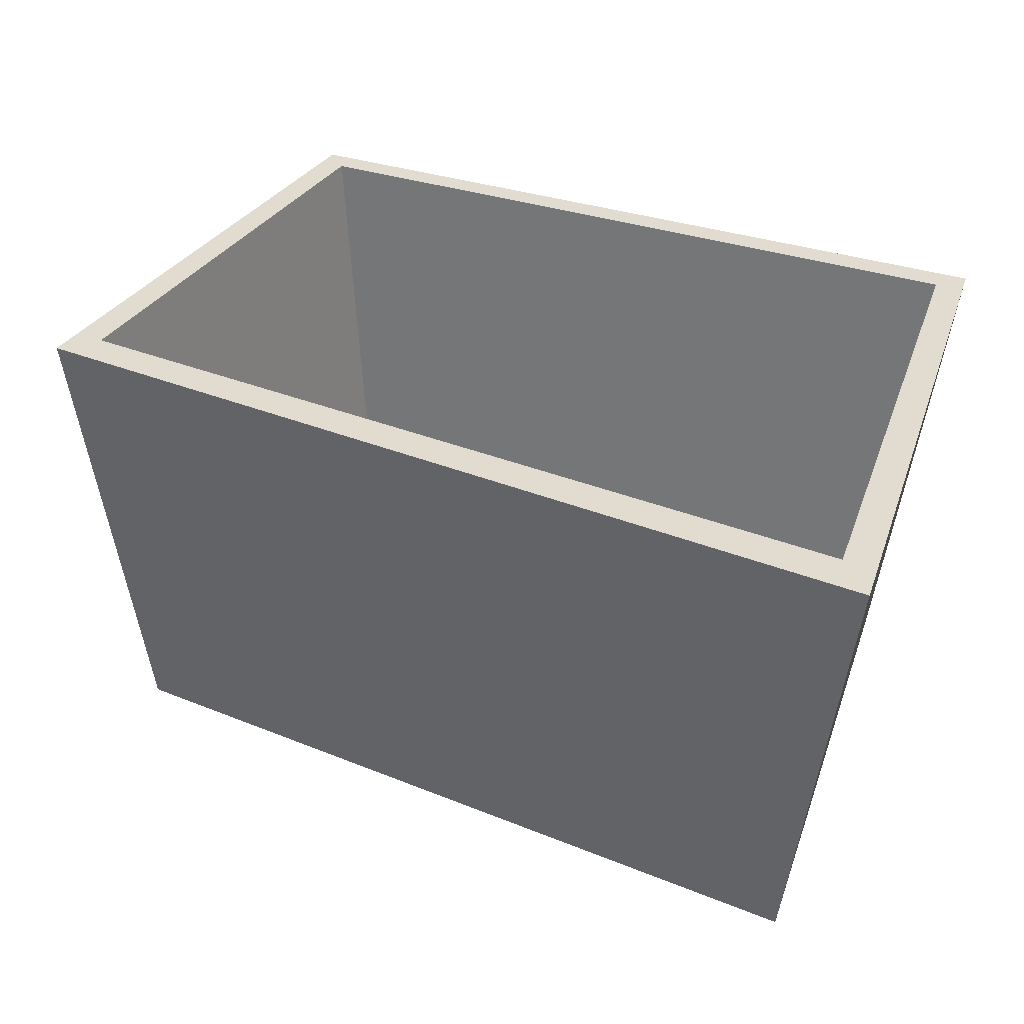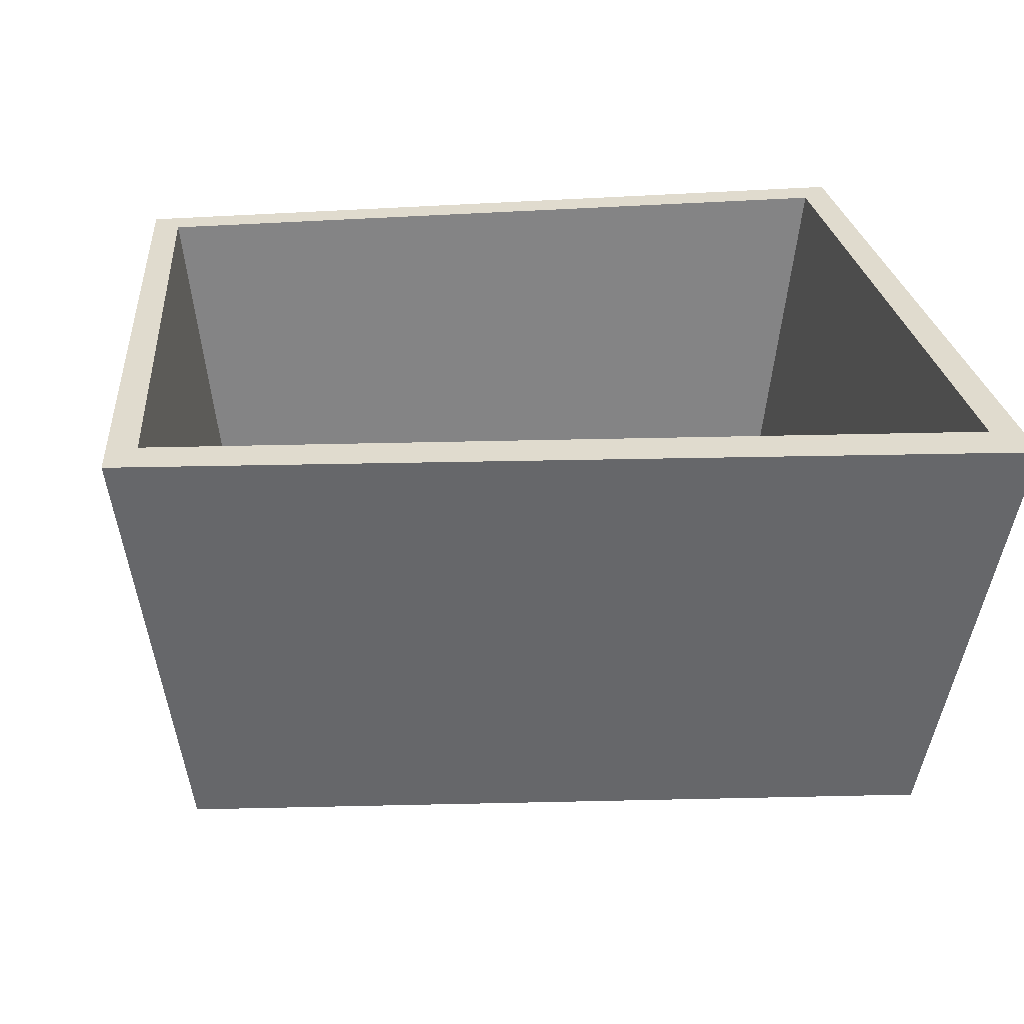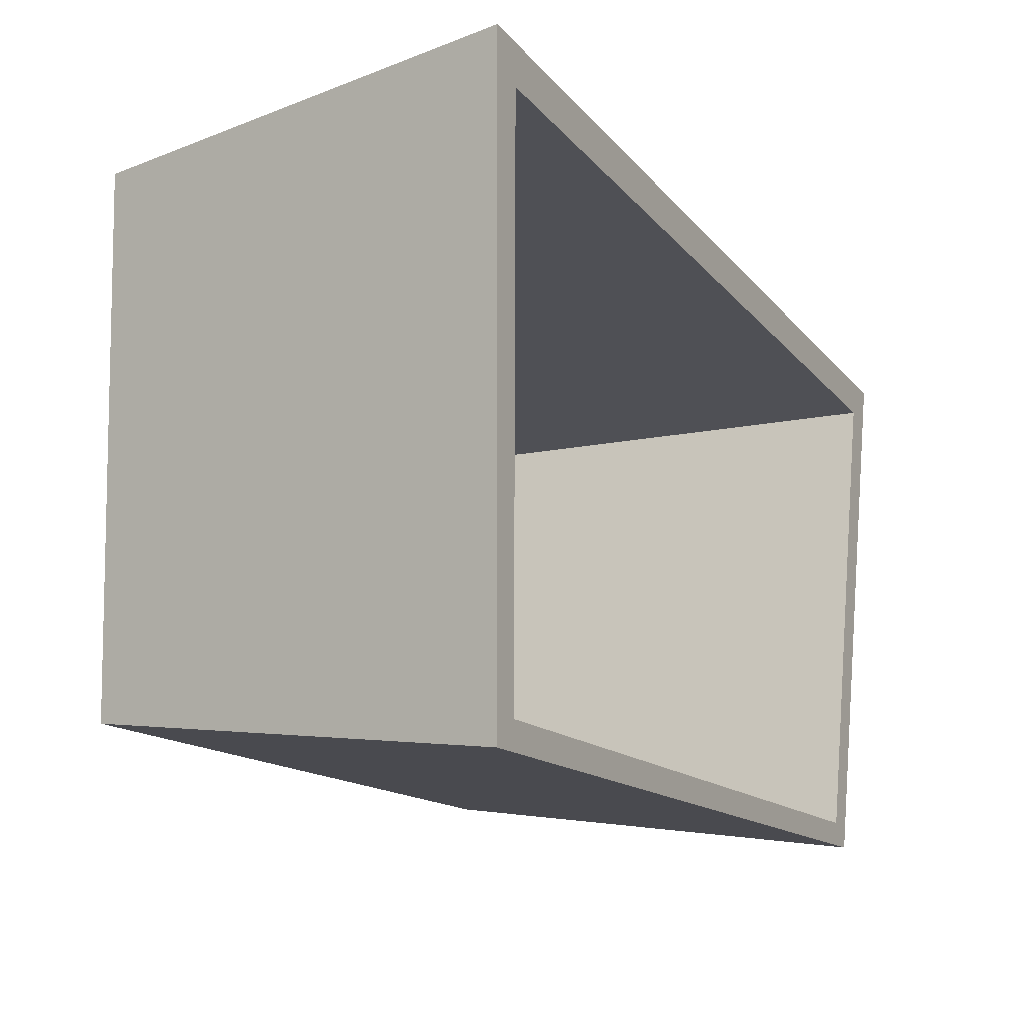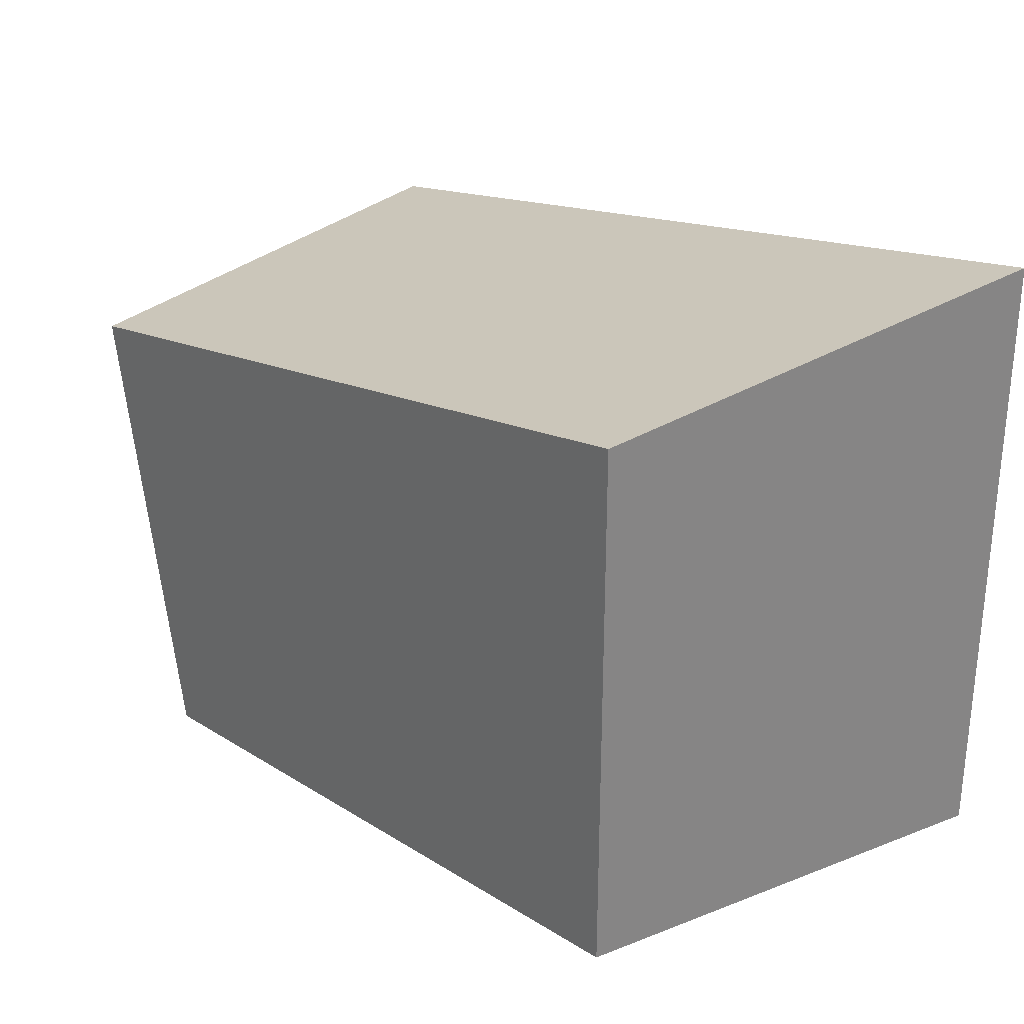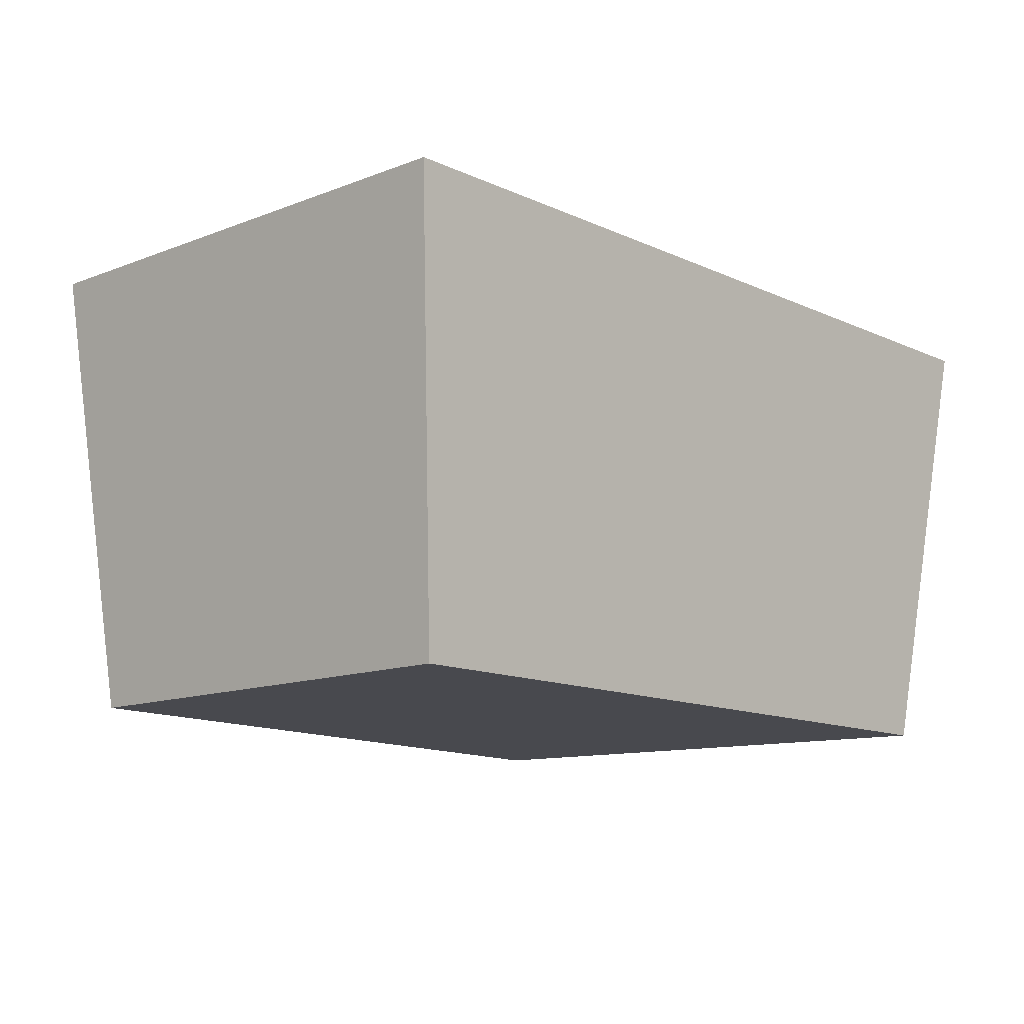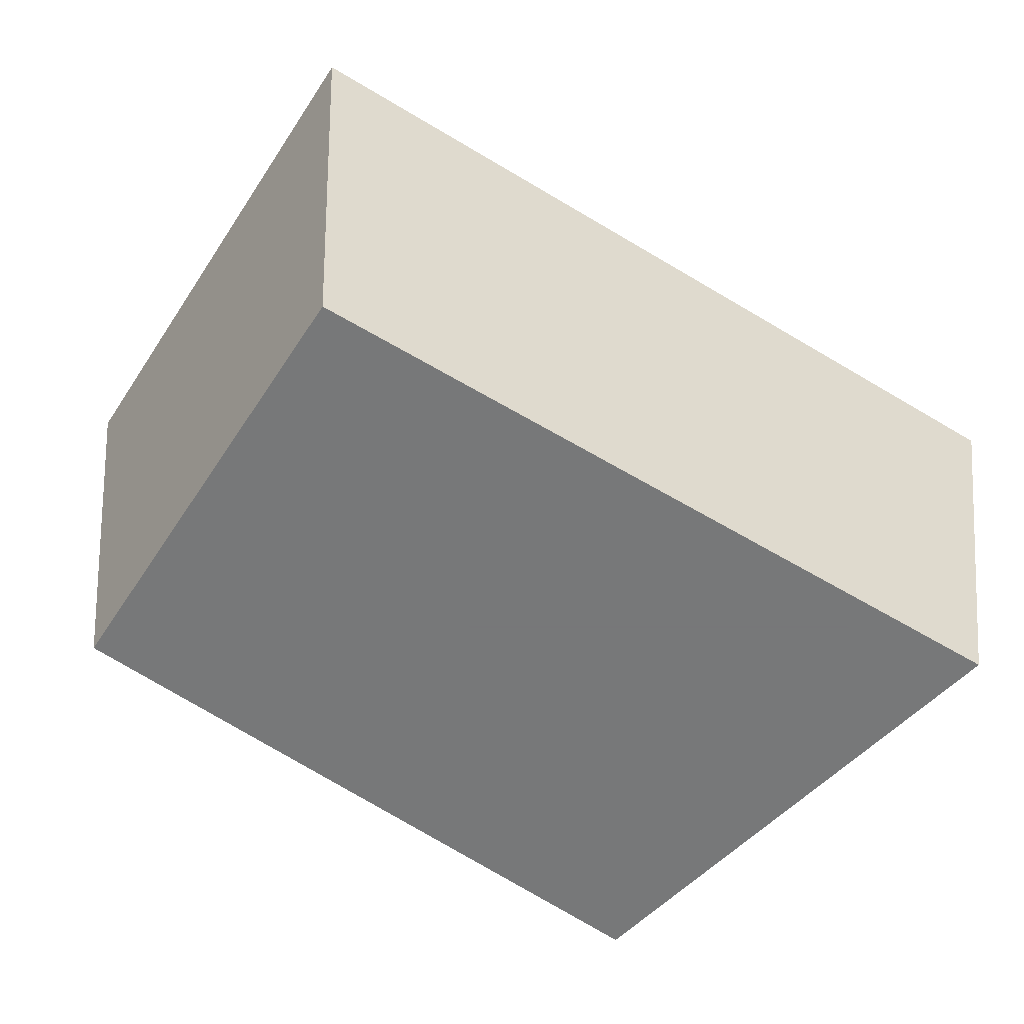
<metadata>
{"format":"obj","ext":"obj","renderer":"f3d","projection":"perspective","resolution":1024,"background":"white","views":[{"elev":34.3,"azim":17.8,"up":"+Y"},{"elev":33.6,"azim":-12.8,"up":"+Y"},{"elev":-8.0,"azim":119.2,"up":"+Z"},{"elev":29.1,"azim":48.4,"up":"+Z"},{"elev":-12.6,"azim":-57.9,"up":"+Y"},{"elev":-57.3,"azim":-43.2,"up":"+Y"}]}
</metadata>
<code>
v 204.8 163.4 164.7
v 204.8 163.4 -107.4
v -142.3 163.4 -146.1
v -184.7 163.4 88.83
v -182 163.4 73.51
v 204.8 163.4 146.9
v -144.2 163.4 -135.5
v 204.8 163.4 -95.2
v 190.5 181.4 144.2
v 192 163.4 -108.9
v 190.4 163.4 161.9
v 190.5 163.4 144.2
v 191.9 181.4 -96.69
v 191.9 163.4 -96.69
v -168.7 181.4 76.04
v -171.4 163.4 91.44
v -168.7 163.4 76.04
v -132.2 181.4 -134.1
v -132.2 163.4 -134.1
v -130.3 163.4 -144.7
v -209.6 399.3 84.65
v -194.3 399.3 87.56
v -197.3 399.3 105.3
v -212.7 399.3 102.3
v -166 399.3 -156
v -152.2 399.3 -154.4
v -163.8 399.3 -168.2
v -150.1 399.3 -166.7
v 219.4 399.3 166.1
v 235.9 399.3 169.2
v 235.9 399.3 189.6
v 219.3 399.3 186.4
v 221 399.3 -111.3
v 235.9 399.3 -109.6
v 221.1 399.3 -125.4
v 235.9 399.3 -123.7
g Group31376
f 18 13 33 26
f 10 20 28 35
g Group31373
f 26 33 35 28
g Group31376
f 16 11 32 23
g Group31512
f 4 5 17 16
g Group31376
f 9 15 22 29
g Group31373
f 23 32 29 22
g Group31512
f 5 7 19 17
g Group31376
f 8 2 36 34
f 2 10 35 36
g Group31512
f 7 3 20 19
g Group31373
f 33 34 36 35
g Group31376
f 6 8 34 30
g Group31512
f 11 12 6 1
f 12 14 8 6
f 14 10 2 8
g Group31376
f 13 9 29 33
g Group31512
f 16 17 12 11
f 15 9 13 18
f 17 19 14 12
f 19 20 10 14
g Group31373
f 29 30 34 33
f 24 23 22 21
g Group31376
f 5 4 24 21
f 4 16 23 24
g Group31373
f 21 22 26 25
g Group31376
f 7 5 21 25
f 15 18 26 22
g Group31373
f 25 26 28 27
g Group31376
f 3 7 25 27
f 20 3 27 28
g Group31373
f 32 31 30 29
g Group31376
f 1 6 30 31
f 11 1 31 32

</code>
